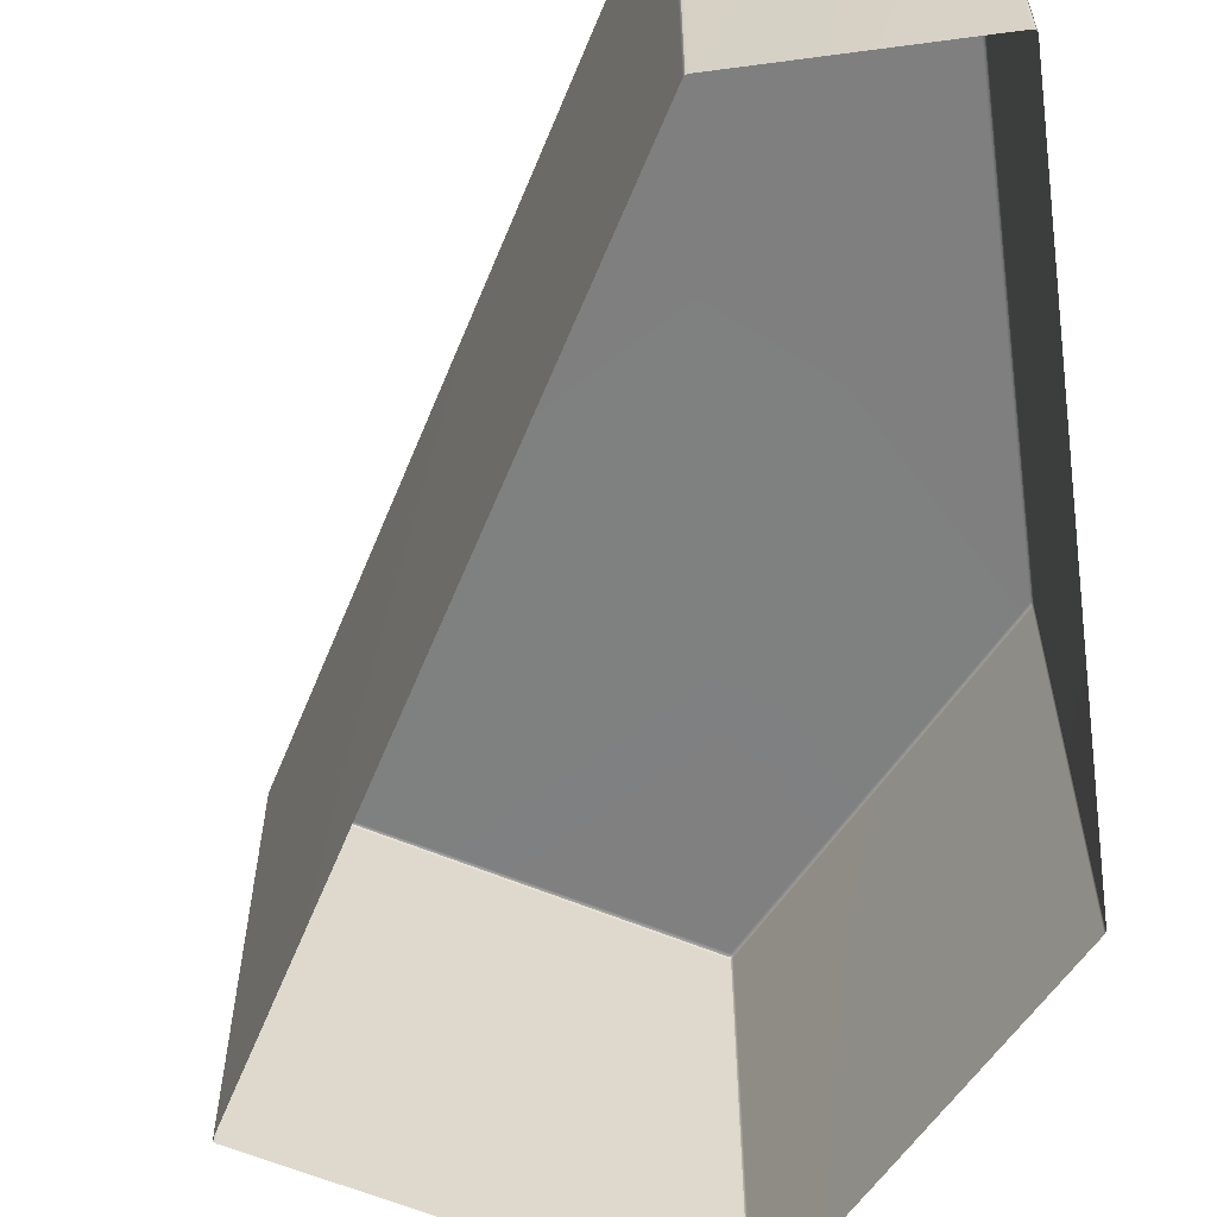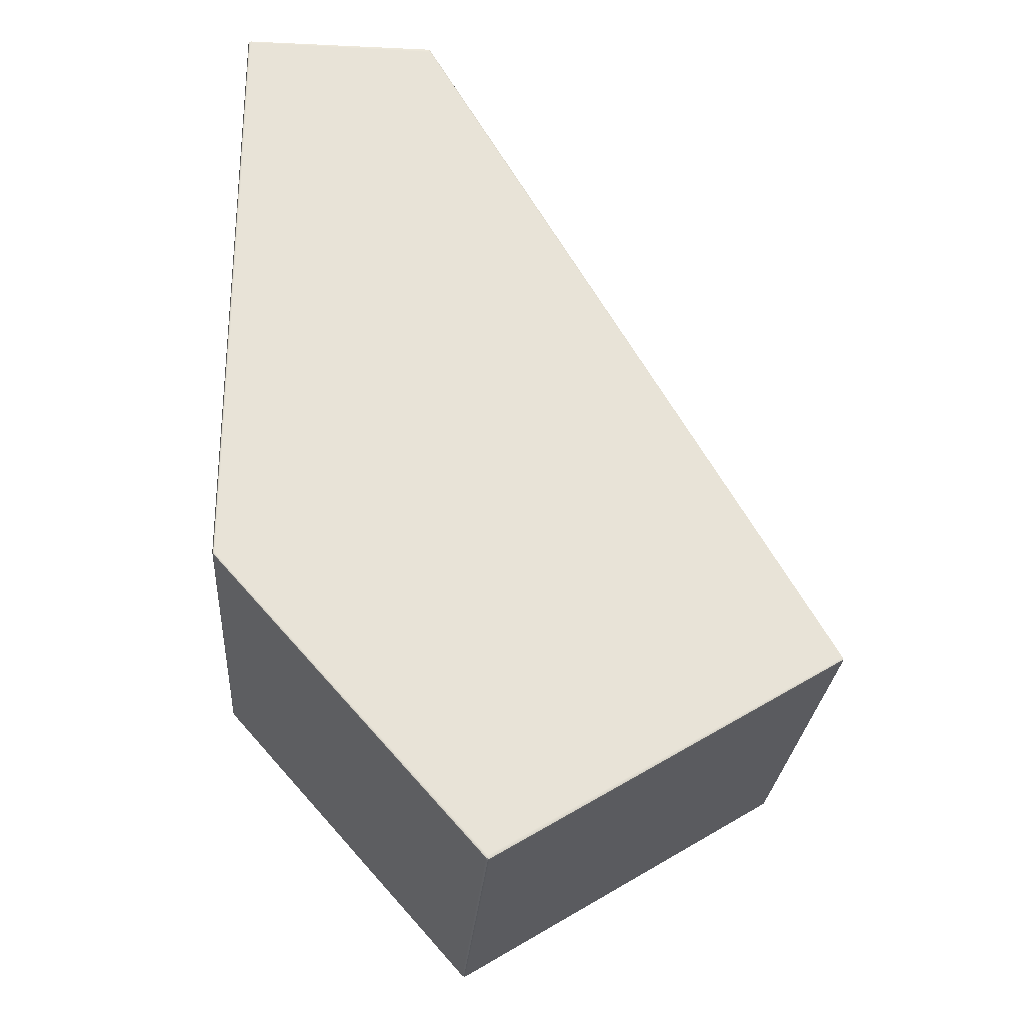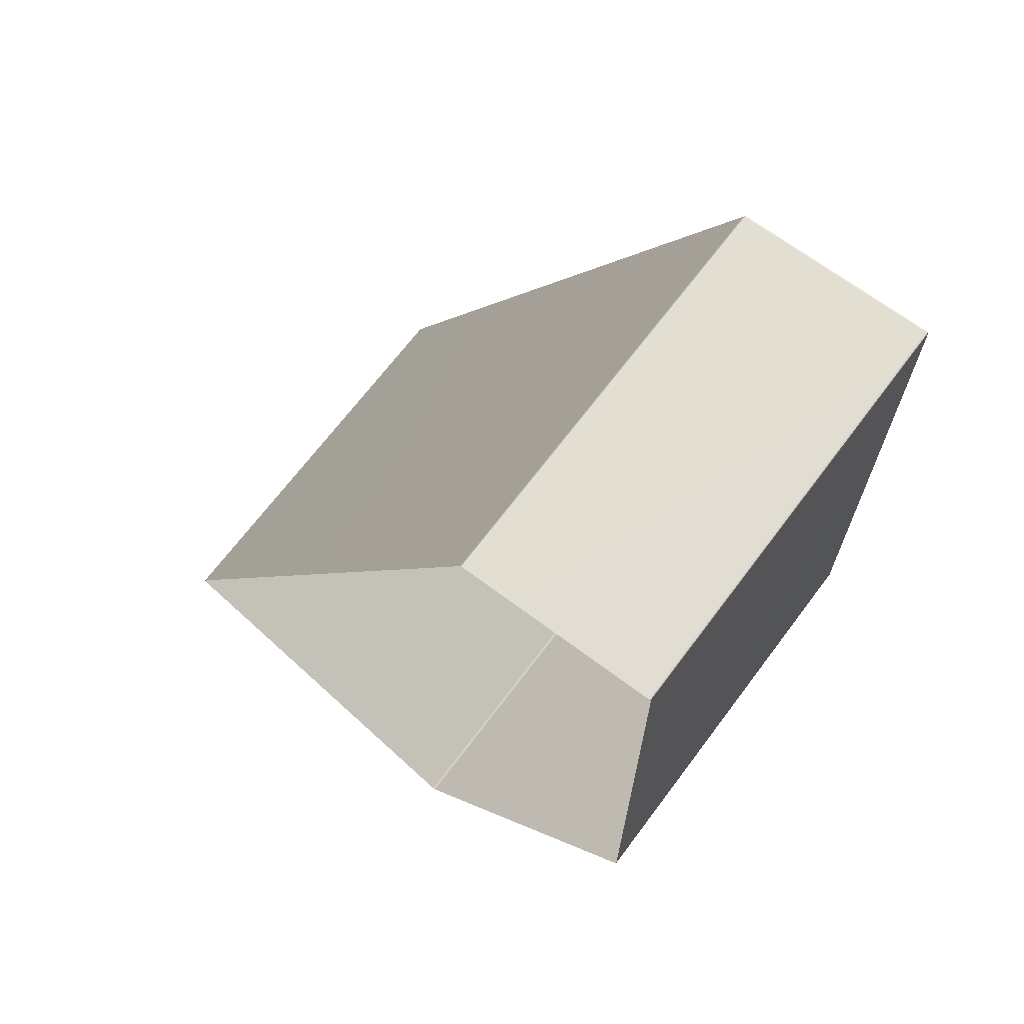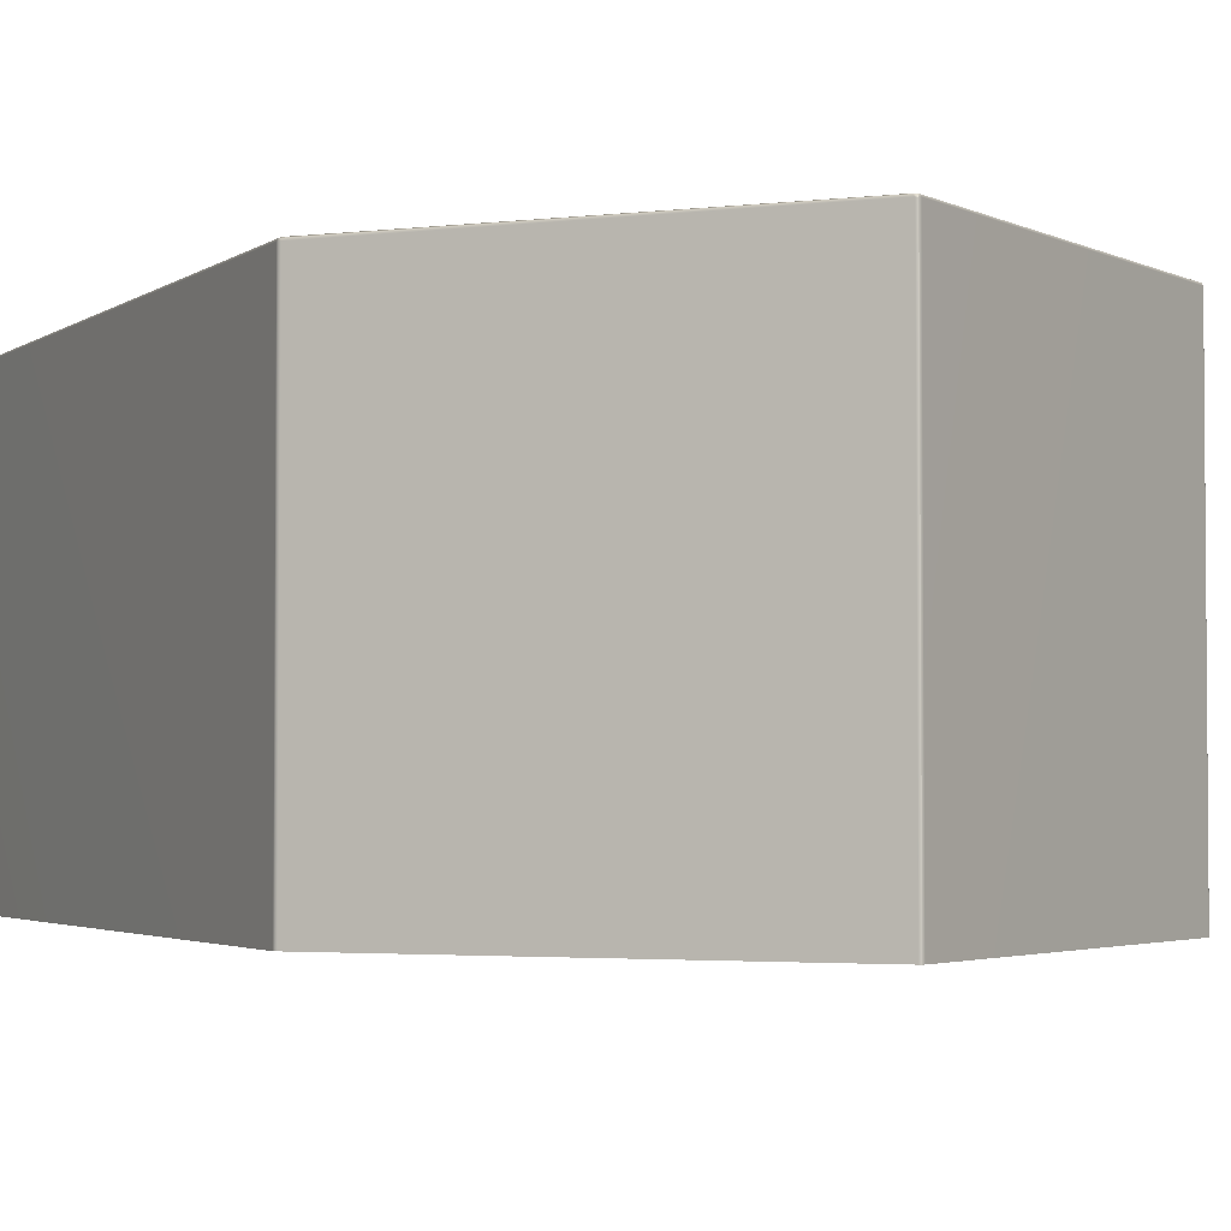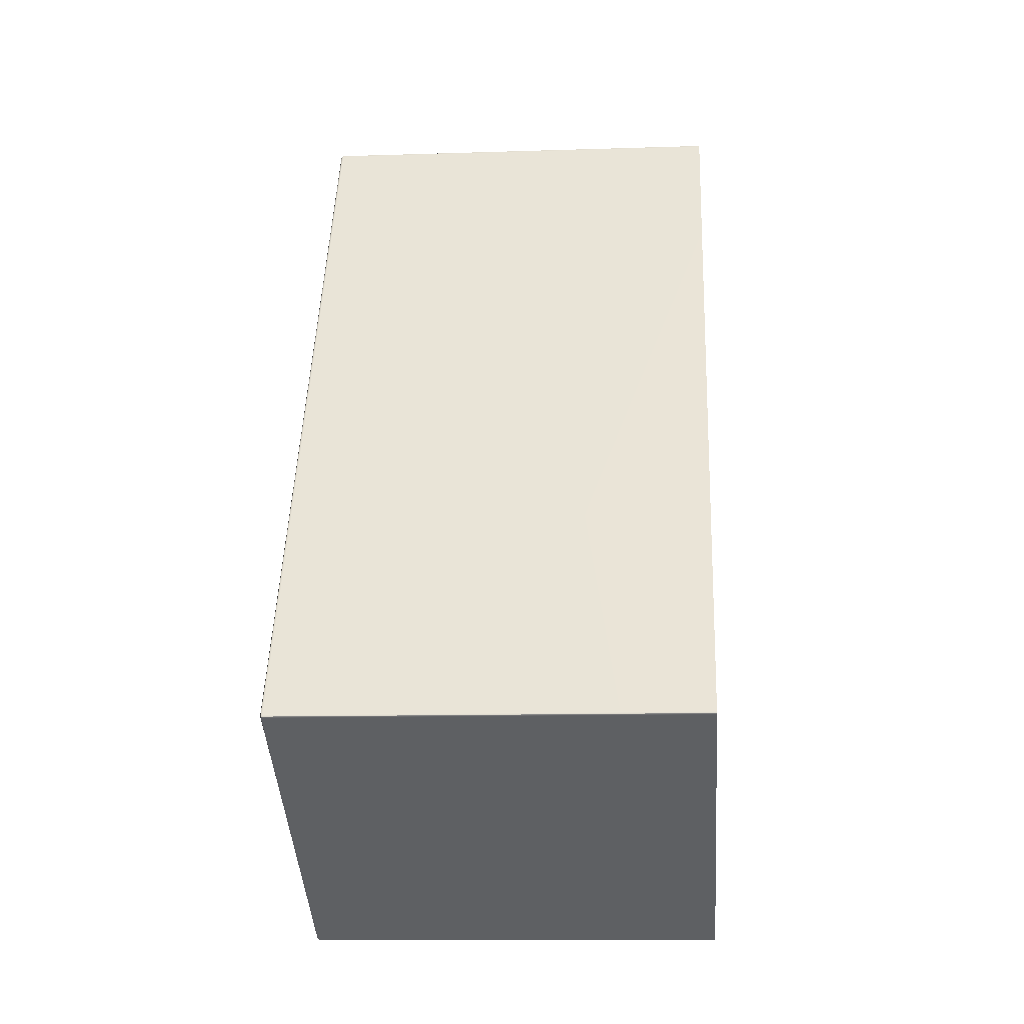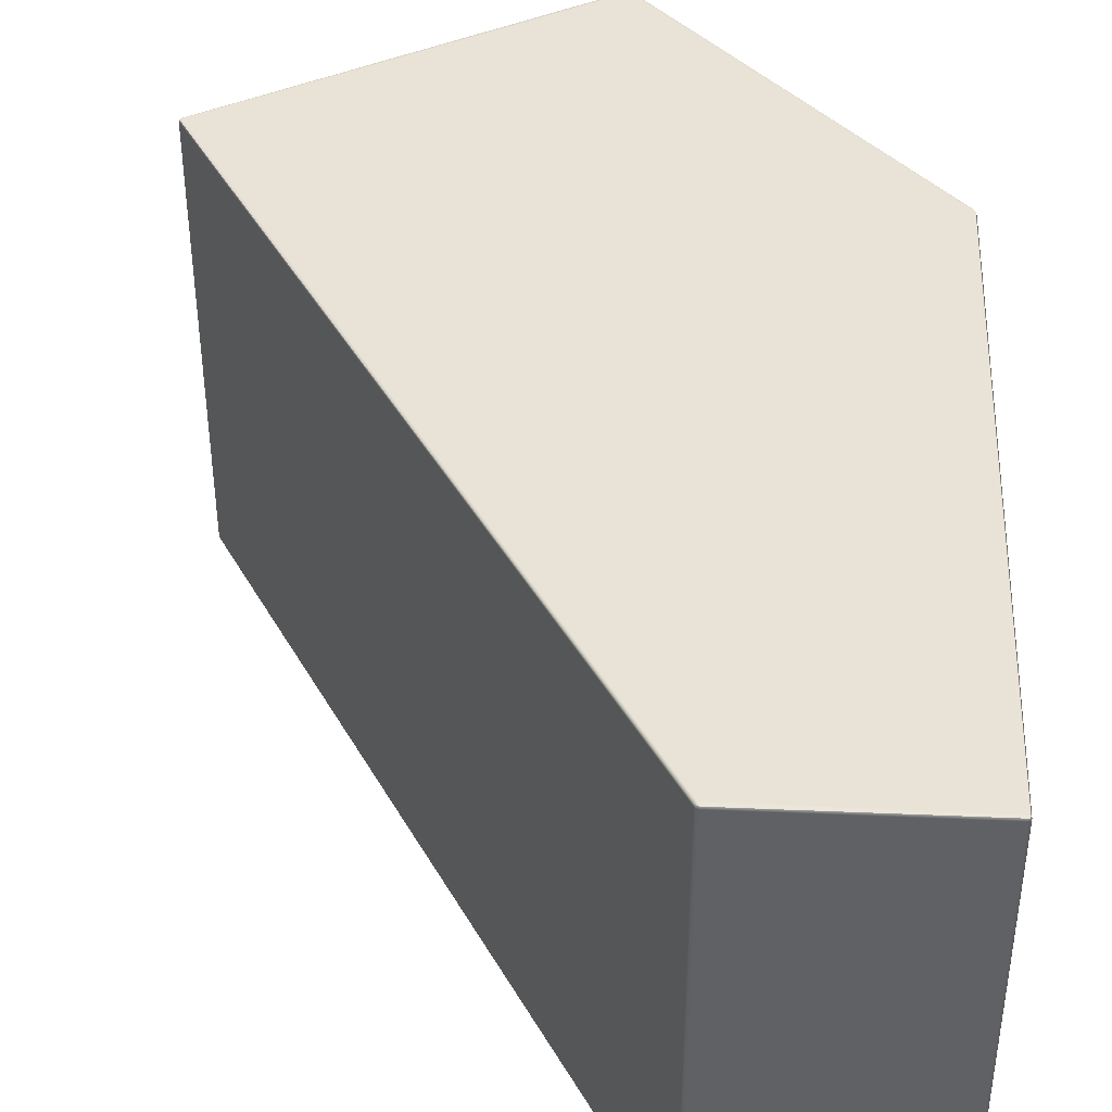
<metadata>
{"format":"obj","ext":"obj","renderer":"f3d","projection":"perspective","resolution":1024,"background":"white","views":[{"elev":-59.9,"azim":7.8,"up":"+Y"},{"elev":-26.6,"azim":175.9,"up":"+Z"},{"elev":68.1,"azim":36.9,"up":"+Z"},{"elev":-2.9,"azim":154.0,"up":"+Y"},{"elev":-11.4,"azim":-85.5,"up":"+Z"},{"elev":41.5,"azim":2.9,"up":"+Y"}]}
</metadata>
<code>
g ENV_platform17
v 4.944 3.421 7.421
v 4.93 -3.469 7.456
v 4.93 3.421 7.456
v 4.944 -3.469 7.421
v 4.944 3.42 -2.592
v 4.944 -3.469 -2.594
v 4.93 3.421 7.456
v 4.93 -3.469 7.456
v 4.896 -3.469 7.47
v 4.896 3.421 7.47
v 1.76 -3.469 7.47
v 1.759 3.422 7.47
v 1.726 -3.469 7.461
v 1.726 3.422 7.461
v 4.938 3.42 -2.628
v 4.944 -3.469 -2.594
v 4.944 3.42 -2.592
v 4.938 -3.469 -2.628
v 4.919 3.42 -2.658
v 4.92 -3.469 -2.657
v 0.6342 3.425 -7.453
v 0.6342 -3.469 -7.453
v 0.6022 3.425 -7.47
v 0.6022 -3.469 -7.47
v 0.5665 3.425 -7.463
v 0.5666 -3.469 -7.463
v 0.6022 -3.469 -7.47
v 0.6022 3.425 -7.47
v -4.939 3.421 -4.081
v -4.944 -3.469 -4.117
v -4.944 3.421 -4.117
v -4.939 -3.469 -4.081
v 1.701 3.422 7.436
v 1.701 -3.469 7.436
v 1.726 3.422 7.461
v 1.726 -3.469 7.461
v -4.944 3.421 -4.117
v -4.944 -3.469 -4.117
v -4.922 -3.469 -4.147
v -4.922 3.421 -4.147
v -4.922 3.421 -4.147
v -4.922 -3.469 -4.147
v 0.5666 -3.469 -7.463
v 0.5665 3.425 -7.463
v 4.896 3.455 7.456
v 4.923 3.449 7.449
v 4.93 3.421 7.456
v 4.896 3.421 7.47
v 1.756 3.455 7.456
v 1.759 3.422 7.47
v 1.726 3.422 7.461
v 1.717 3.456 7.438
v 4.93 3.421 7.456
v 4.923 3.449 7.449
v 4.93 3.455 7.421
v 4.944 3.421 7.421
v 4.944 3.42 -2.592
v 4.928 3.455 -2.595
v 4.938 3.42 -2.628
v 4.928 3.449 -2.624
v 4.908 3.455 -2.646
v 4.919 3.42 -2.658
v 0.6342 3.425 -7.453
v 0.6398 3.456 -7.426
v 0.6022 3.425 -7.47
v 0.6031 3.456 -7.45
v 4.93 3.455 7.421
v 4.923 3.449 7.449
v 4.896 3.455 7.456
v 4.896 3.469 7.421
v 4.928 3.455 -2.595
v 1.731 3.469 7.393
v 0.6042 3.469 -7.402
v 1.756 3.455 7.456
v 1.717 3.456 7.438
v 4.898 3.469 -2.613
v 4.908 3.455 -2.646
v 4.928 3.449 -2.624
v 0.6398 3.456 -7.426
v 0.6031 3.456 -7.45
v 0.57 3.456 -7.447
v -4.915 3.455 -4.135
v 1.691 3.456 7.393
v 1.726 3.422 7.461
v 1.701 3.422 7.436
v -4.897 3.469 -4.105
v -4.927 3.455 -4.088
v -4.935 3.449 -4.115
v -4.927 3.455 -4.088
v -4.939 3.421 -4.081
v -4.944 3.421 -4.117
v -4.935 3.449 -4.115
v 0.6022 3.425 -7.47
v 0.6031 3.456 -7.45
v 0.57 3.456 -7.447
v 0.5665 3.425 -7.463
v -4.922 3.421 -4.147
v -4.915 3.455 -4.135
v -4.944 3.421 -4.117
v -4.935 3.449 -4.115
g ENV_platform17_0
f 3 2 1
f 2 4 1
f 1 4 5
f 4 6 5
f 9 8 7
f 10 9 7
f 11 9 10
f 12 11 10
f 13 11 12
f 14 13 12
f 17 16 15
f 16 18 15
f 15 18 19
f 18 20 19
f 19 20 21
f 20 22 21
f 21 22 23
f 22 24 23
f 27 26 25
f 28 27 25
f 31 30 29
f 30 32 29
f 29 32 33
f 32 34 33
f 33 34 35
f 34 36 35
f 39 38 37
f 40 39 37
f 43 42 41
f 44 43 41
g ENV_platform17_1
f 47 46 45
f 48 47 45
f 45 49 48
f 49 50 48
f 50 49 51
f 49 52 51
f 55 54 53
f 56 55 53
f 56 57 55
f 57 58 55
f 57 59 58
f 59 60 58
f 61 60 59
f 62 61 59
f 62 63 61
f 63 64 61
f 63 65 64
f 65 66 64
f 69 68 67
f 70 69 67
f 67 71 70
f 70 72 69
f 73 72 70
f 72 74 69
f 72 75 74
f 71 76 70
f 76 73 70
f 76 71 77
f 71 78 77
f 77 79 76
f 79 73 76
f 79 80 73
f 73 80 81
f 81 82 73
f 83 75 72
f 84 75 83
f 85 84 83
f 73 86 72
f 82 86 73
f 83 72 86
f 86 82 87
f 87 83 86
f 82 88 87
f 85 83 89
f 90 85 89
f 90 89 91
f 89 92 91
f 95 94 93
f 96 95 93
f 96 97 95
f 97 98 95
f 97 99 98
f 99 100 98

</code>
